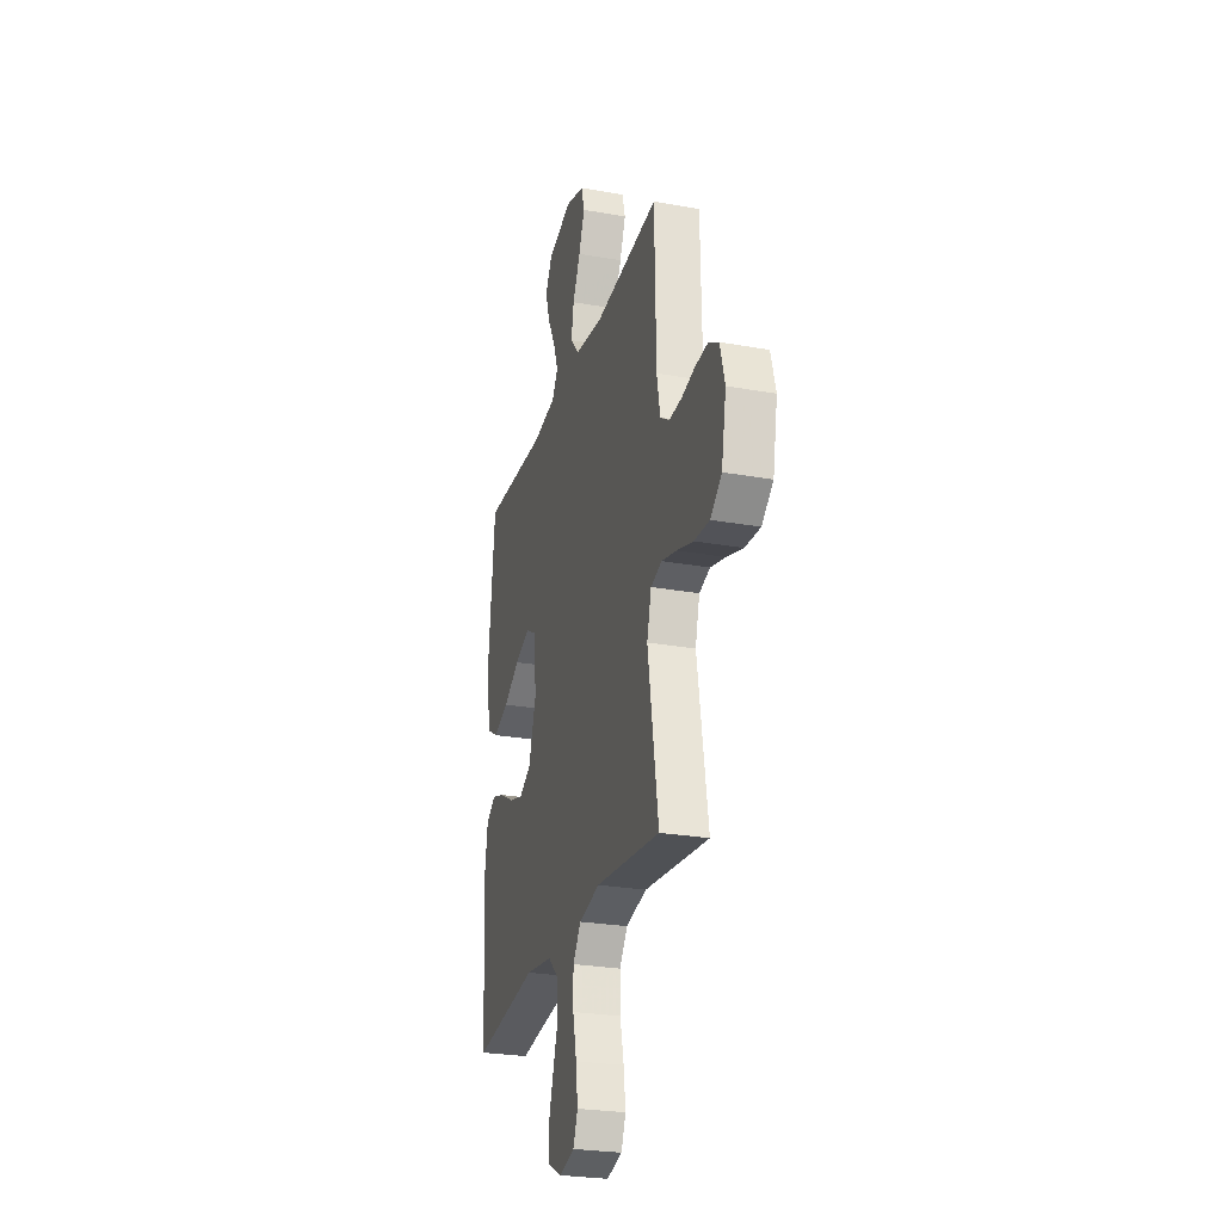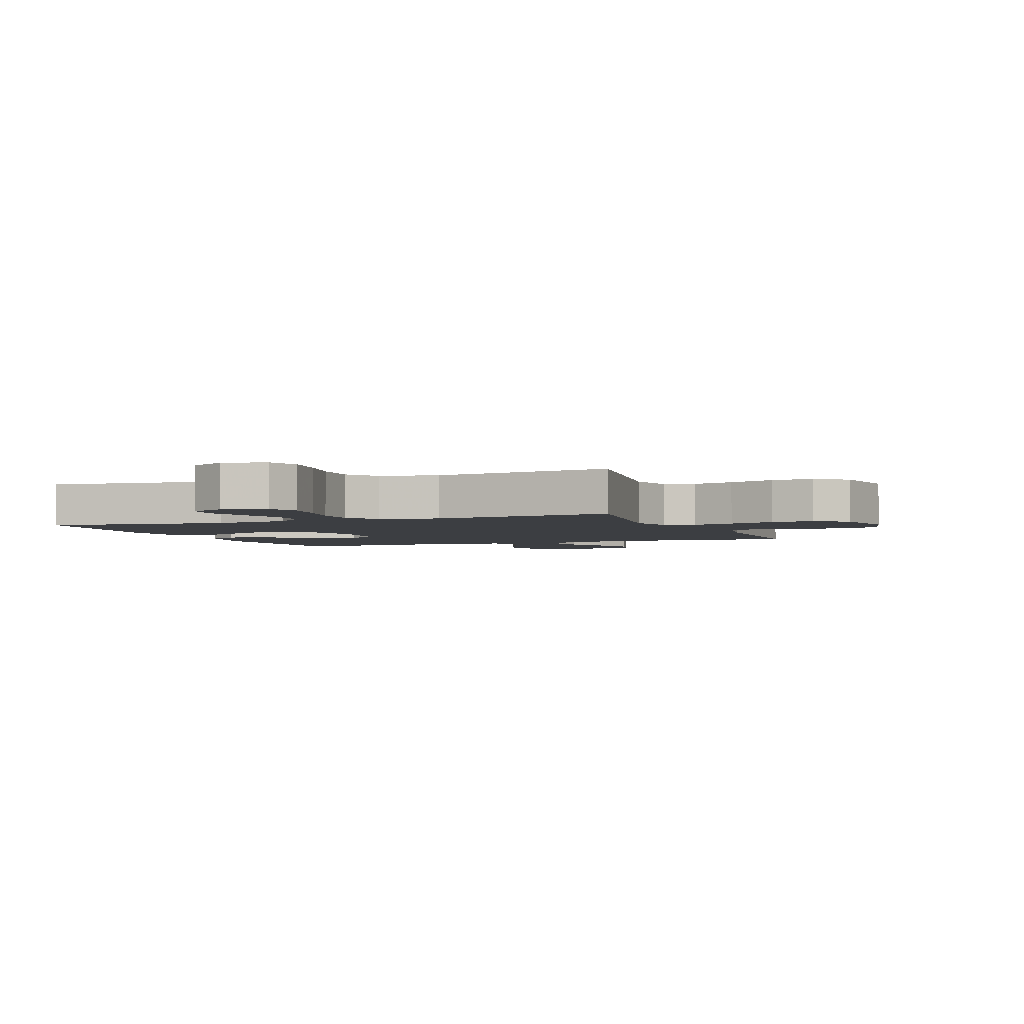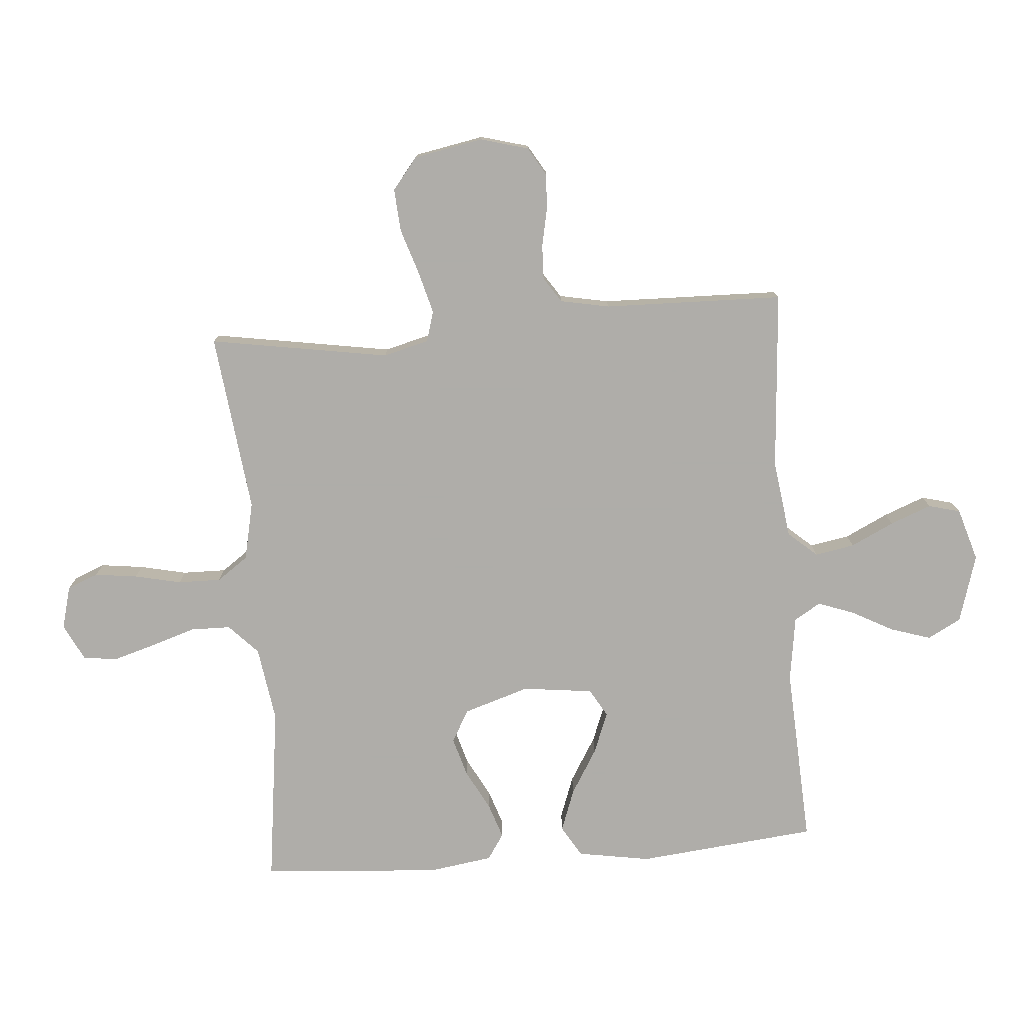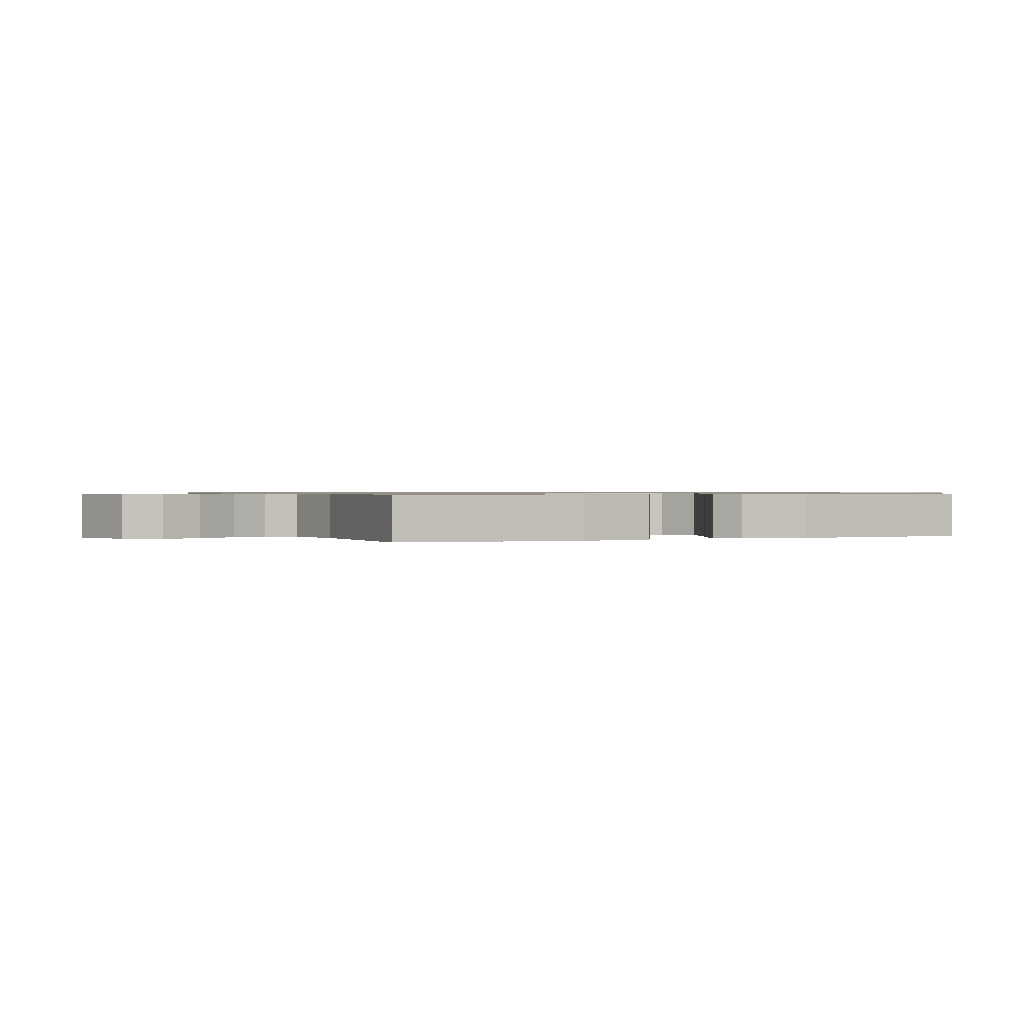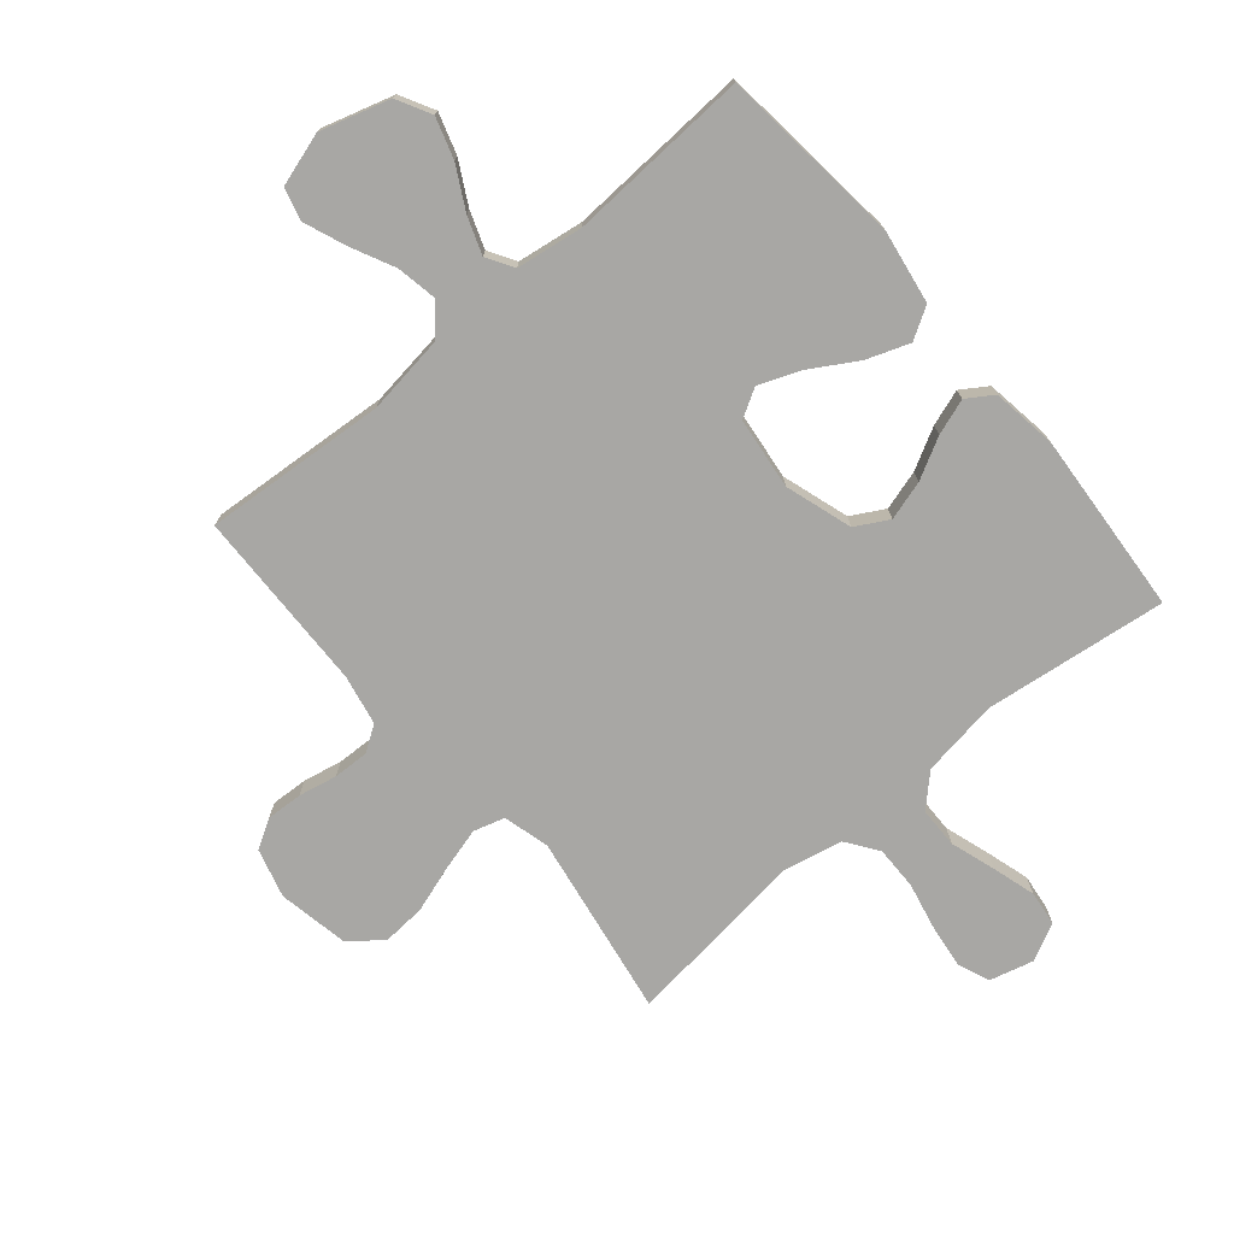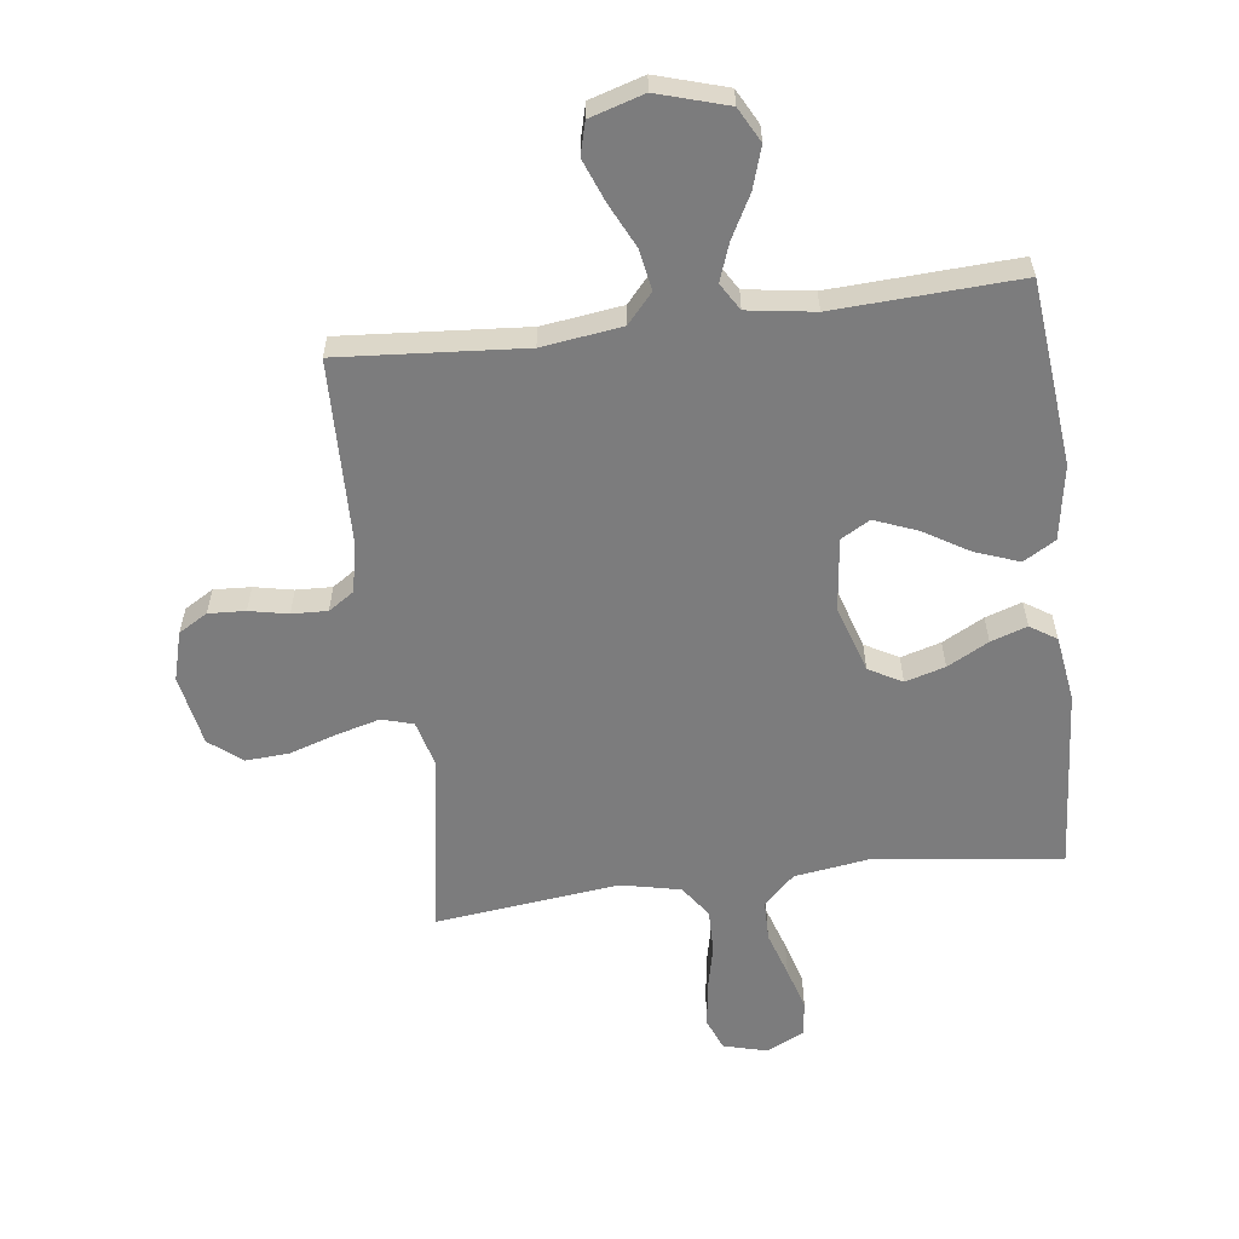
<metadata>
{"format":"obj","ext":"obj","renderer":"f3d","projection":"perspective","resolution":1024,"background":"white","views":[{"elev":-26.4,"azim":-105.7,"up":"+Z"},{"elev":-3.1,"azim":-158.4,"up":"+Y"},{"elev":-77.2,"azim":-85.5,"up":"+Y"},{"elev":0.7,"azim":64.6,"up":"+Y"},{"elev":-74.6,"azim":40.2,"up":"+Y"},{"elev":-58.8,"azim":7.1,"up":"+Y"}]}
</metadata>
<code>
v -0.5 0.07 -0.5
v -0.451 0.07 -0.2
v -0.471 0.07 -0.124
v -0.522 0.07 -0.109
v -0.592 0.07 -0.128
v -0.669 0.07 -0.153
v -0.74 0.07 -0.158
v -0.793 0.07 -0.116
v -0.815 0.07 0
v -0.793 0.07 0.08
v -0.746 0.07 0.108
v -0.686 0.07 0.105
v -0.623 0.07 0.092
v -0.565 0.07 0.09
v -0.523 0.07 0.118
v -0.507 0.07 0.2
v -0.5 0.07 0.5
v -0.2 0.07 0.478
v -0.07 0.07 0.496
v -0.028 0.07 0.544
v -0.04 0.07 0.61
v -0.075 0.07 0.682
v -0.102 0.07 0.751
v -0.088 0.07 0.804
v 0 0.07 0.831
v 0.114 0.07 0.797
v 0.144 0.07 0.741
v 0.123 0.07 0.674
v 0.086 0.07 0.605
v 0.064 0.07 0.544
v 0.091 0.07 0.5
v 0.2 0.07 0.484
v 0.5 0.07 0.5
v 0.531 0.07 0.2
v 0.511 0.07 0.078
v 0.459 0.07 0.047
v 0.388 0.07 0.073
v 0.313 0.07 0.118
v 0.244 0.07 0.145
v 0.197 0.07 0.118
v 0.183 0.07 0
v 0.218 0.07 -0.11
v 0.272 0.07 -0.14
v 0.337 0.07 -0.121
v 0.404 0.07 -0.085
v 0.463 0.07 -0.065
v 0.506 0.07 -0.093
v 0.522 0.07 -0.2
v 0.5 0.07 -0.5
v 0.2 0.07 -0.462
v 0.074 0.07 -0.481
v 0.024 0.07 -0.529
v 0.023 0.07 -0.596
v 0.047 0.07 -0.67
v 0.068 0.07 -0.741
v 0.061 0.07 -0.798
v 0 0.07 -0.829
v -0.072 0.07 -0.81
v -0.093 0.07 -0.758
v -0.084 0.07 -0.687
v -0.067 0.07 -0.609
v -0.066 0.07 -0.537
v -0.103 0.07 -0.485
v -0.2 0.07 -0.464
v -0.5 0 -0.5
v -0.451 0 -0.2
v -0.471 0 -0.124
v -0.522 0 -0.109
v -0.592 0 -0.128
v -0.669 0 -0.153
v -0.74 0 -0.158
v -0.793 0 -0.116
v -0.815 0 0
v -0.793 0 0.08
v -0.746 0 0.108
v -0.686 0 0.105
v -0.623 0 0.092
v -0.565 0 0.09
v -0.523 0 0.118
v -0.507 0 0.2
v -0.5 0 0.5
v -0.2 0 0.478
v -0.07 0 0.496
v -0.028 0 0.544
v -0.04 0 0.61
v -0.075 0 0.682
v -0.102 0 0.751
v -0.088 0 0.804
v 0 0 0.831
v 0.114 0 0.797
v 0.144 0 0.741
v 0.123 0 0.674
v 0.086 0 0.605
v 0.064 0 0.544
v 0.091 0 0.5
v 0.2 0 0.484
v 0.5 0 0.5
v 0.531 0 0.2
v 0.511 0 0.078
v 0.459 0 0.047
v 0.388 0 0.073
v 0.313 0 0.118
v 0.244 0 0.145
v 0.197 0 0.118
v 0.183 0 0
v 0.218 0 -0.11
v 0.272 0 -0.14
v 0.337 0 -0.121
v 0.404 0 -0.085
v 0.463 0 -0.065
v 0.506 0 -0.093
v 0.522 0 -0.2
v 0.5 0 -0.5
v 0.2 0 -0.462
v 0.074 0 -0.481
v 0.024 0 -0.529
v 0.023 0 -0.596
v 0.047 0 -0.67
v 0.068 0 -0.741
v 0.061 0 -0.798
v 0 0 -0.829
v -0.072 0 -0.81
v -0.093 0 -0.758
v -0.084 0 -0.687
v -0.067 0 -0.609
v -0.066 0 -0.537
v -0.103 0 -0.485
v -0.2 0 -0.464
f 59 60 61
f 58 59 61
f 57 58 61
f 56 57 61
f 55 56 61
f 54 55 61
f 53 54 61
f 52 53 61 62
f 51 52 62 63
f 48 49 50
f 47 48 50
f 46 47 50
f 45 46 50
f 44 45 50
f 51 63 64
f 50 51 64
f 44 50 64
f 43 44 64
f 36 37 38
f 35 36 38
f 34 35 38
f 33 34 38
f 32 33 38
f 31 32 38 39
f 30 31 39 40
f 27 28 29
f 26 27 29
f 25 26 29
f 24 25 29
f 23 24 29
f 22 23 29
f 21 22 29
f 20 21 29 30
f 30 40 41
f 20 30 41
f 19 20 41
f 16 17 18
f 19 41 42
f 18 19 42
f 16 18 42
f 15 16 42
f 11 12 13
f 10 11 13
f 9 10 13
f 8 9 13
f 7 8 13
f 6 7 13
f 5 6 13
f 4 5 13 14
f 64 1 2
f 43 64 2
f 42 43 2
f 14 15 42
f 4 14 42
f 3 4 42
f 2 3 42
f 125 124 123
f 125 123 122
f 125 122 121
f 125 121 120
f 125 120 119
f 125 119 118
f 125 118 117
f 126 125 117 116
f 127 126 116 115
f 114 113 112
f 114 112 111
f 114 111 110
f 114 110 109
f 114 109 108
f 128 127 115
f 128 115 114
f 128 114 108
f 128 108 107
f 102 101 100
f 102 100 99
f 102 99 98
f 102 98 97
f 102 97 96
f 103 102 96 95
f 104 103 95 94
f 93 92 91
f 93 91 90
f 93 90 89
f 93 89 88
f 93 88 87
f 93 87 86
f 93 86 85
f 94 93 85 84
f 105 104 94
f 105 94 84
f 105 84 83
f 82 81 80
f 106 105 83
f 106 83 82
f 106 82 80
f 106 80 79
f 77 76 75
f 77 75 74
f 77 74 73
f 77 73 72
f 77 72 71
f 77 71 70
f 77 70 69
f 78 77 69 68
f 66 65 128
f 66 128 107
f 66 107 106
f 106 79 78
f 106 78 68
f 106 68 67
f 106 67 66
f 1 65 66 2
f 2 66 67 3
f 3 67 68 4
f 4 68 69 5
f 5 69 70 6
f 6 70 71 7
f 7 71 72 8
f 8 72 73 9
f 9 73 74 10
f 10 74 75 11
f 11 75 76 12
f 12 76 77 13
f 13 77 78 14
f 14 78 79 15
f 15 79 80 16
f 16 80 81 17
f 17 81 82 18
f 18 82 83 19
f 19 83 84 20
f 20 84 85 21
f 21 85 86 22
f 22 86 87 23
f 23 87 88 24
f 24 88 89 25
f 25 89 90 26
f 26 90 91 27
f 27 91 92 28
f 28 92 93 29
f 29 93 94 30
f 30 94 95 31
f 31 95 96 32
f 32 96 97 33
f 33 97 98 34
f 34 98 99 35
f 35 99 100 36
f 36 100 101 37
f 37 101 102 38
f 38 102 103 39
f 39 103 104 40
f 40 104 105 41
f 41 105 106 42
f 42 106 107 43
f 43 107 108 44
f 44 108 109 45
f 45 109 110 46
f 46 110 111 47
f 47 111 112 48
f 48 112 113 49
f 49 113 114 50
f 50 114 115 51
f 51 115 116 52
f 52 116 117 53
f 53 117 118 54
f 54 118 119 55
f 55 119 120 56
f 56 120 121 57
f 57 121 122 58
f 58 122 123 59
f 59 123 124 60
f 60 124 125 61
f 61 125 126 62
f 62 126 127 63
f 63 127 128 64
f 64 128 65 1

</code>
